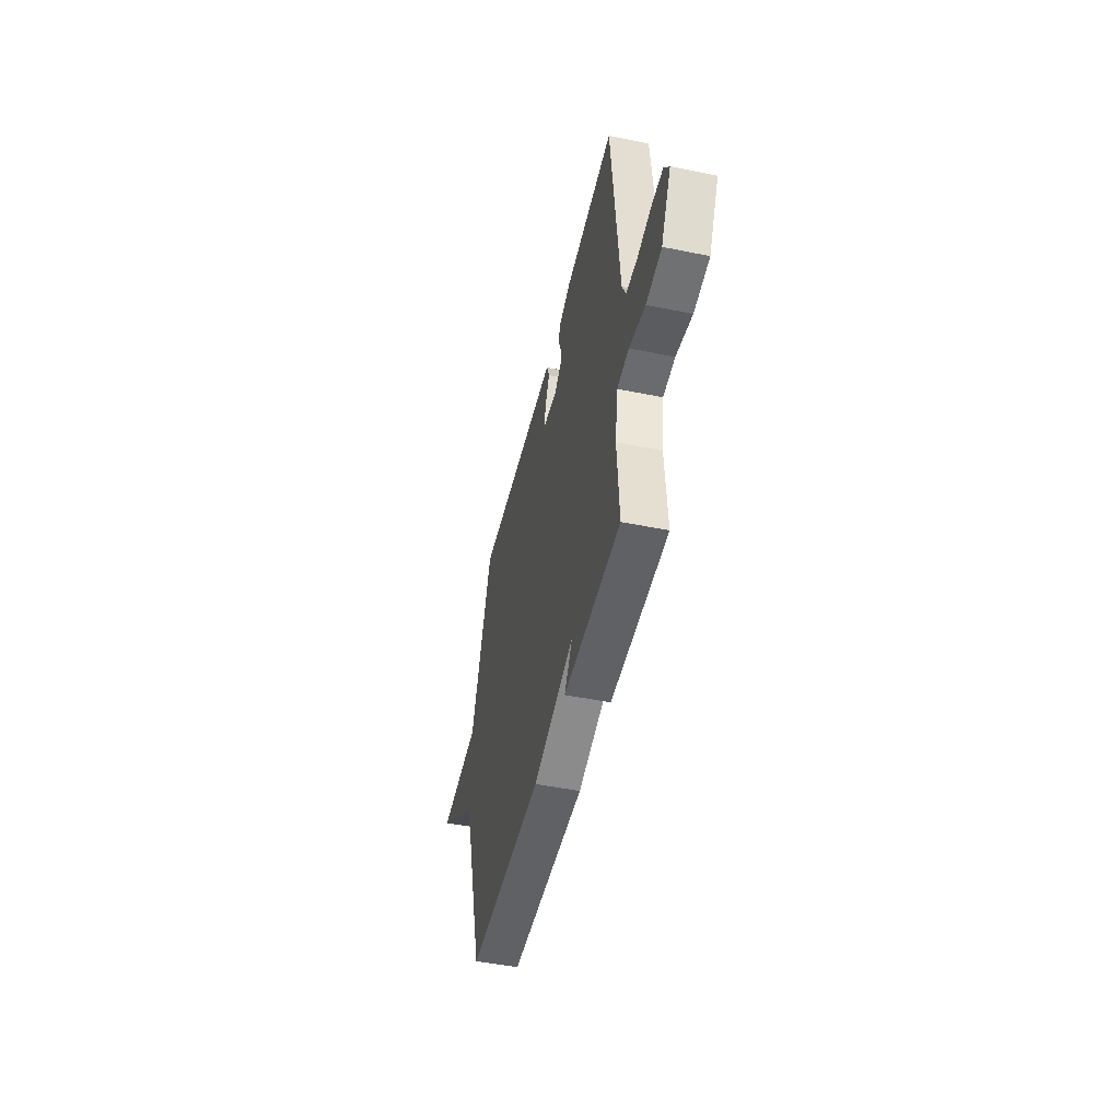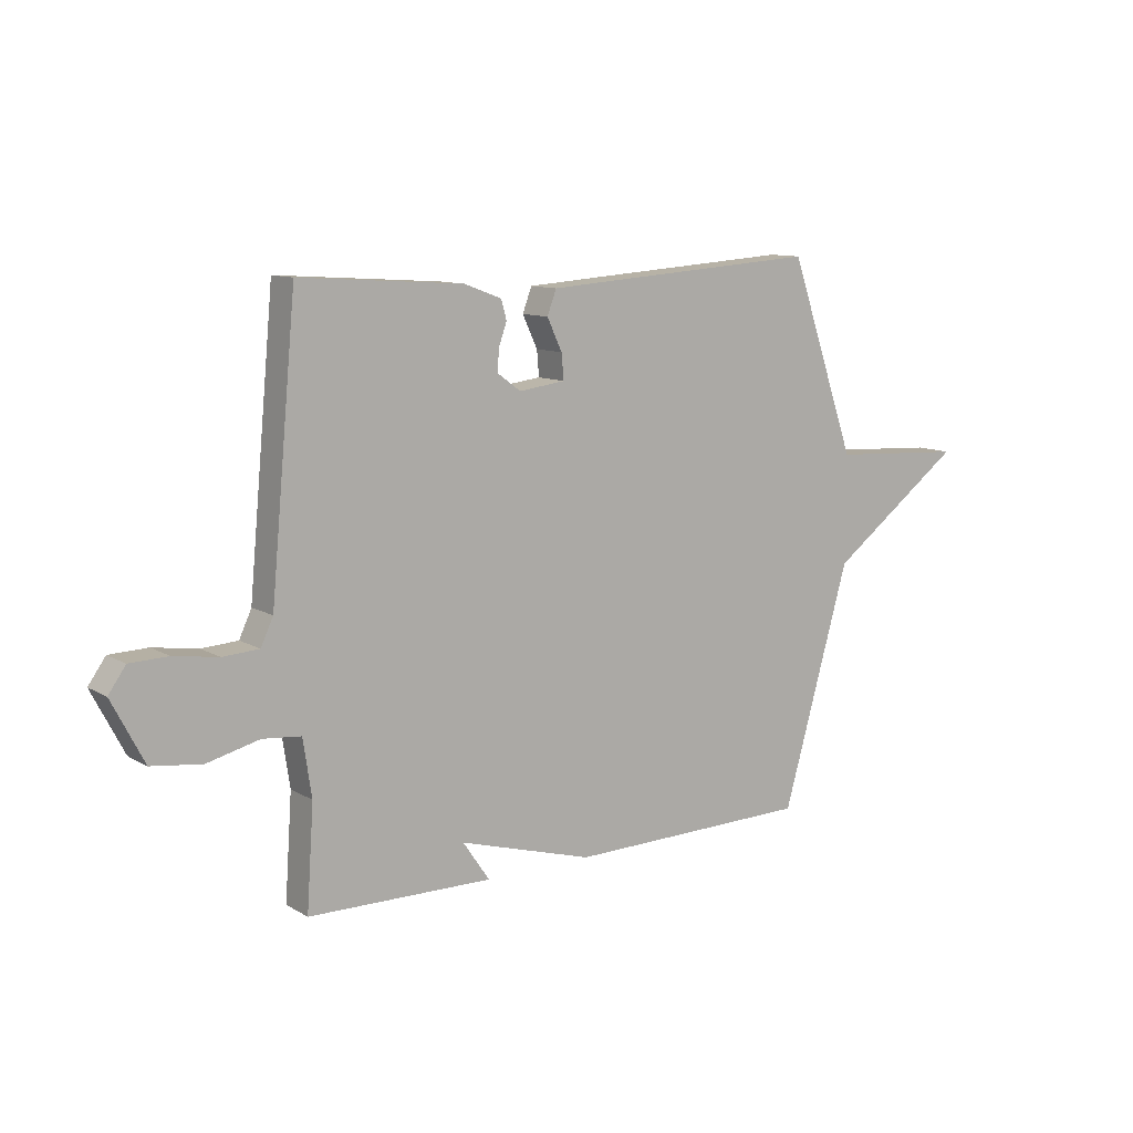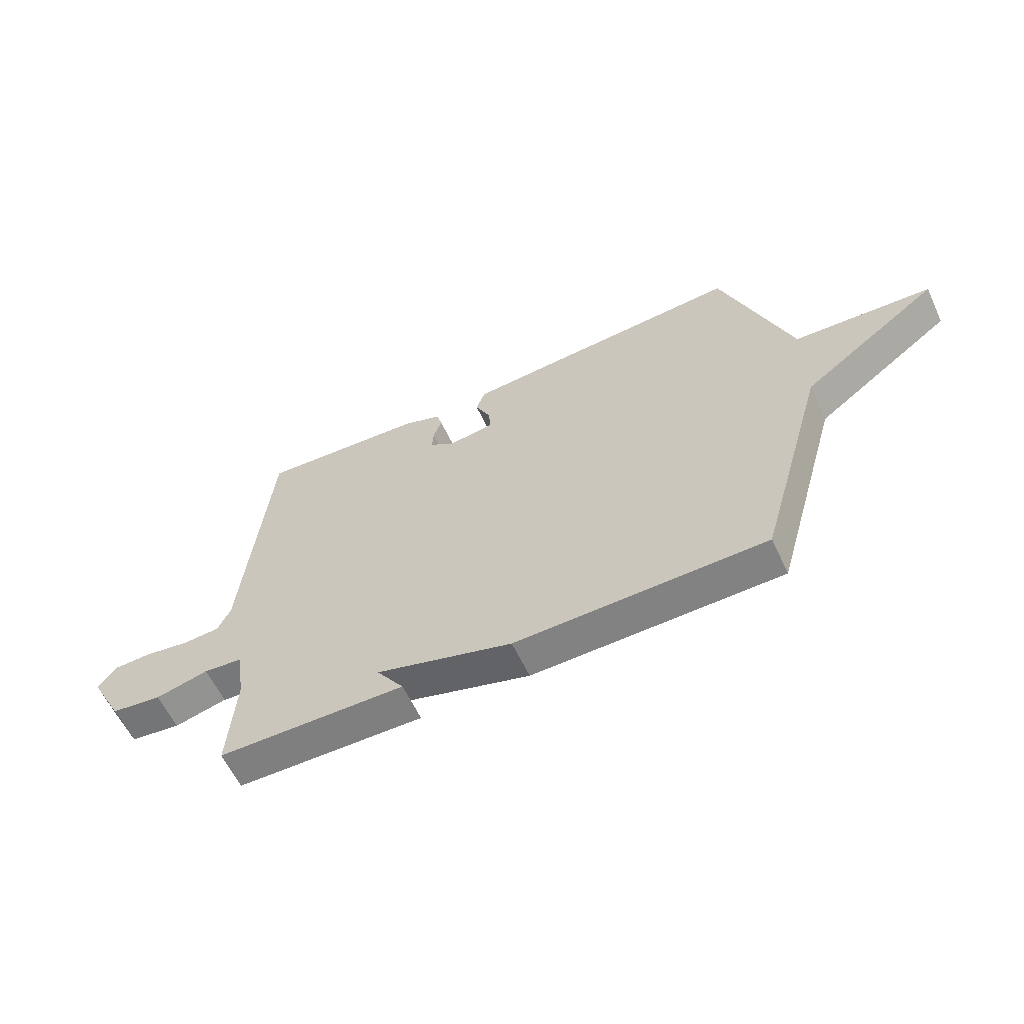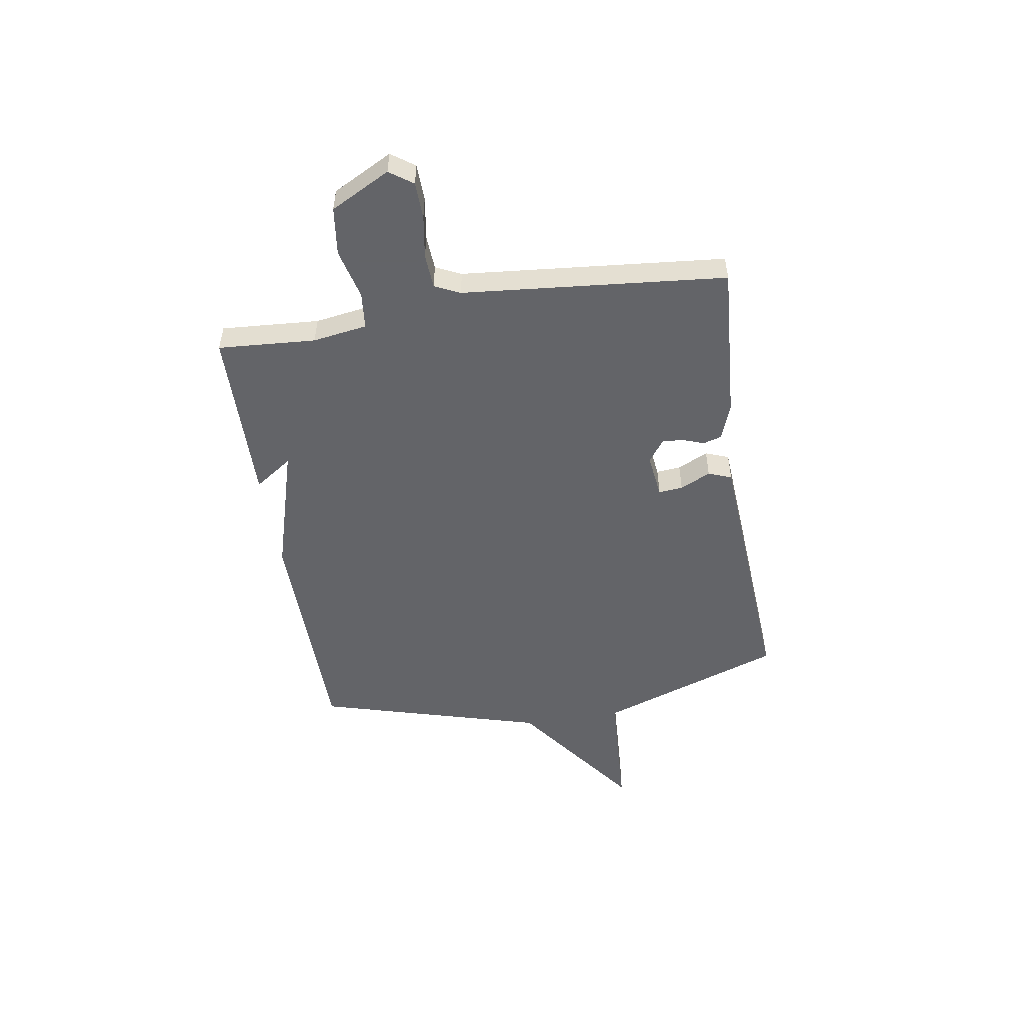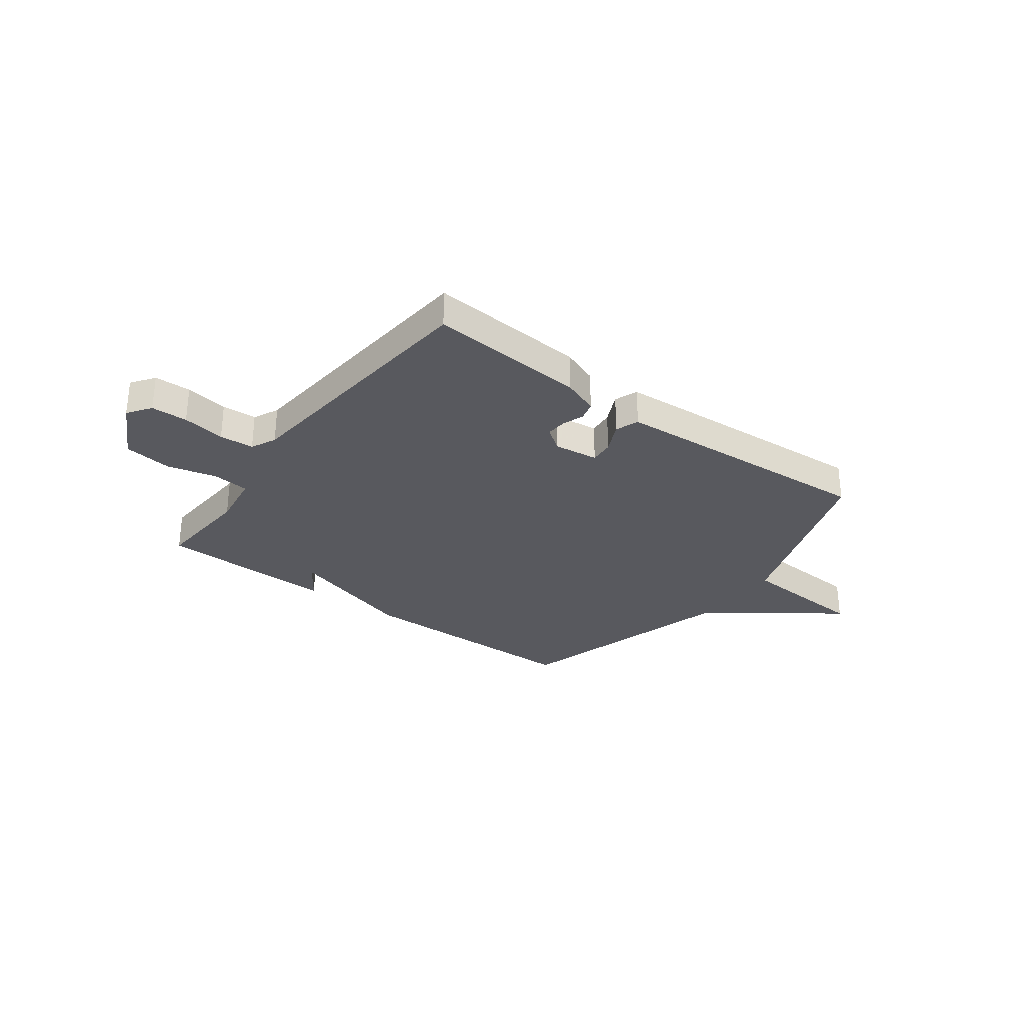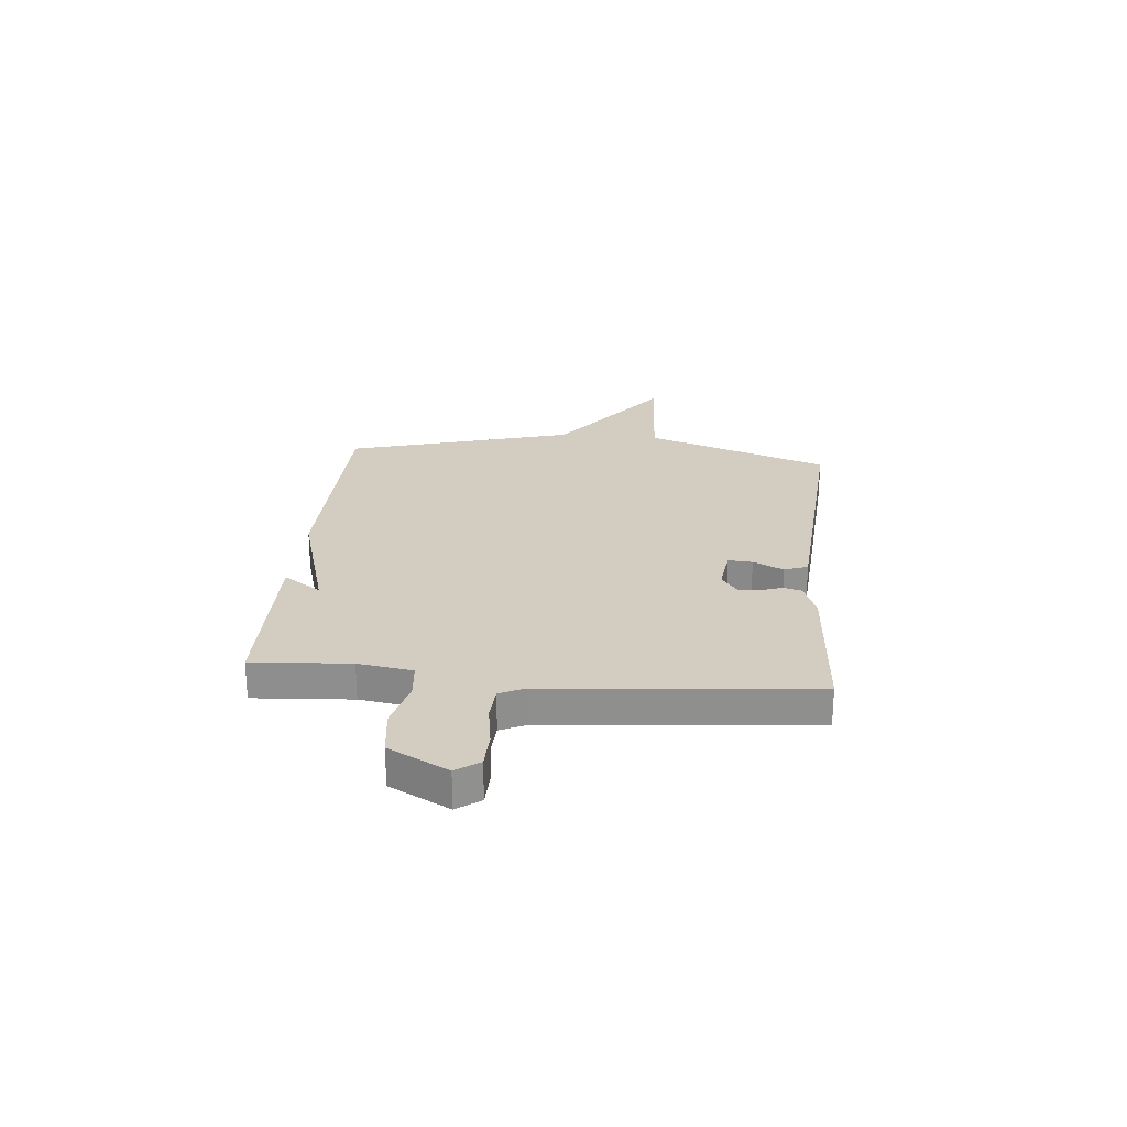
<metadata>
{"format":"obj","ext":"obj","renderer":"f3d","projection":"perspective","resolution":1024,"background":"white","views":[{"elev":-47.8,"azim":-102.9,"up":"+Z"},{"elev":10.8,"azim":-35.8,"up":"+Z"},{"elev":-60.4,"azim":25.1,"up":"+Z"},{"elev":-51.3,"azim":-80.8,"up":"+Y"},{"elev":-30.4,"azim":-36.7,"up":"+Y"},{"elev":24.8,"azim":-84.6,"up":"+Y"}]}
</metadata>
<code>
v 0.5 0.07 0.5
v 0.626 0.07 0.141
v 0.878 0.07 0.126
v 0.626 0.07 -0.059
v 0.5 0.07 -0.5
v 0.043 0.07 -0.506
v -0.207 0.07 -0.433
v -0.157 0.07 -0.506
v -0.5 0.07 -0.5
v -0.487 0.07 -0.311
v -0.503 0.07 -0.206
v -0.574 0.07 -0.199
v -0.671 0.07 -0.223
v -0.764 0.07 -0.211
v -0.824 0.07 -0.096
v -0.792 0.07 -0.051
v -0.721 0.07 -0.049
v -0.638 0.07 -0.062
v -0.571 0.07 -0.058
v -0.548 0.07 -0.009
v -0.5 0.07 0.5
v -0.196 0.07 0.479
v -0.126 0.07 0.453
v -0.116 0.07 0.417
v -0.131 0.07 0.375
v -0.134 0.07 0.335
v -0.09 0.07 0.303
v -0.004 0.07 0.314
v -0.008 0.07 0.361
v -0.036 0.07 0.42
v -0.019 0.07 0.465
v 0.11 0.07 0.474
v 0.5 0 0.5
v 0.626 0 0.141
v 0.878 0 0.126
v 0.626 0 -0.059
v 0.5 0 -0.5
v 0.043 0 -0.506
v -0.207 0 -0.433
v -0.157 0 -0.506
v -0.5 0 -0.5
v -0.487 0 -0.311
v -0.503 0 -0.206
v -0.574 0 -0.199
v -0.671 0 -0.223
v -0.764 0 -0.211
v -0.824 0 -0.096
v -0.792 0 -0.051
v -0.721 0 -0.049
v -0.638 0 -0.062
v -0.571 0 -0.058
v -0.548 0 -0.009
v -0.5 0 0.5
v -0.196 0 0.479
v -0.126 0 0.453
v -0.116 0 0.417
v -0.131 0 0.375
v -0.134 0 0.335
v -0.09 0 0.303
v -0.004 0 0.314
v -0.008 0 0.361
v -0.036 0 0.42
v -0.019 0 0.465
v 0.11 0 0.474
f 32 1 2
f 31 32 2
f 30 31 2
f 29 30 2
f 28 29 2
f 27 28 2
f 23 24 25
f 22 23 25
f 21 22 25
f 20 21 25
f 19 20 25 26
f 16 17 18
f 15 16 18
f 14 15 18
f 13 14 18
f 12 13 18
f 11 12 18 19
f 7 8 9 10
f 7 10 11
f 6 7 11
f 5 6 11
f 4 5 11
f 4 11 19
f 3 4 19
f 2 3 19
f 19 26 27
f 2 19 27
f 34 33 64
f 34 64 63
f 34 63 62
f 34 62 61
f 34 61 60
f 34 60 59
f 57 56 55
f 57 55 54
f 57 54 53
f 57 53 52
f 58 57 52 51
f 50 49 48
f 50 48 47
f 50 47 46
f 50 46 45
f 50 45 44
f 51 50 44 43
f 42 41 40 39
f 43 42 39
f 43 39 38
f 43 38 37
f 43 37 36
f 51 43 36
f 51 36 35
f 51 35 34
f 59 58 51
f 59 51 34
f 1 33 34 2
f 2 34 35 3
f 3 35 36 4
f 4 36 37 5
f 5 37 38 6
f 6 38 39 7
f 7 39 40 8
f 8 40 41 9
f 9 41 42 10
f 10 42 43 11
f 11 43 44 12
f 12 44 45 13
f 13 45 46 14
f 14 46 47 15
f 15 47 48 16
f 16 48 49 17
f 17 49 50 18
f 18 50 51 19
f 19 51 52 20
f 20 52 53 21
f 21 53 54 22
f 22 54 55 23
f 23 55 56 24
f 24 56 57 25
f 25 57 58 26
f 26 58 59 27
f 27 59 60 28
f 28 60 61 29
f 29 61 62 30
f 30 62 63 31
f 31 63 64 32
f 32 64 33 1

</code>
